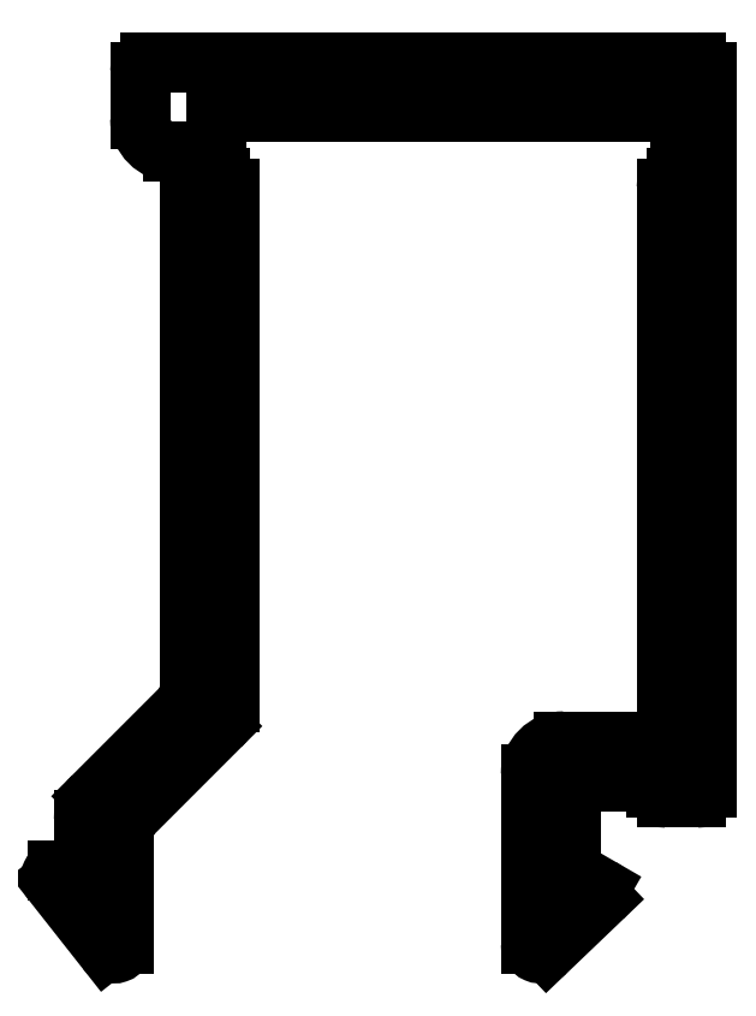
<metadata>
{"format":"dxf","ext":"dxf","renderer":"ezdxf+matplotlib","layout":"modelspace","background":"white","min_lineweight":24,"dpi":150}
</metadata>
<code>
0
SECTION
2
ENTITIES
0
ARC
8
0
10
2082
20
1082
30
0
40
0.2
50
90
51
218.2
0
LINE
8
0
10
2082
20
1082
30
0
11
2084
21
1080
31
0
0
ARC
8
0
10
2084
20
1080
30
0
40
0.298
50
218.2
51
0
0
LINE
8
0
10
2084
20
1080
30
0
11
2084
21
1083
31
0
0
ARC
8
0
10
2085
20
1083
30
0
40
1
50
135
51
180
0
LINE
8
0
10
2084
20
1084
30
0
11
2087
21
1087
31
0
0
ARC
8
0
10
2086
20
1087
30
0
40
1
50
315
51
1.303e-11
0
LINE
8
0
10
2087
20
1087
30
0
11
2087
21
1103
31
0
0
ARC
8
0
10
2087
20
1103
30
0
40
0.3
50
4.343e-11
51
90
0
LINE
8
0
10
2087
20
1103
30
0
11
2087
21
1103
31
0
0
LINE
8
0
10
2087
20
1103
30
0
11
2087
21
1105
31
0
0
LINE
8
0
10
2087
20
1105
30
0
11
2101
21
1105
31
0
0
LINE
8
0
10
2101
20
1105
30
0
11
2101
21
1103
31
0
0
LINE
8
0
10
2101
20
1103
30
0
11
2101
21
1103
31
0
0
ARC
8
0
10
2101
20
1103
30
0
40
0.3
50
90
51
180
0
LINE
8
0
10
2101
20
1103
30
0
11
2101
21
1086
31
0
0
LINE
8
0
10
2101
20
1086
30
0
11
2097
21
1086
31
0
0
ARC
8
0
10
2097
20
1085
30
0
40
1
50
90
51
180
0
LINE
8
0
10
2096
20
1085
30
0
11
2096
21
1080
31
0
0
ARC
8
0
10
2097
20
1080
30
0
40
0.2859
50
180
51
313.7
0
LINE
8
0
10
2097
20
1080
30
0
11
2099
21
1081
31
0
0
ARC
8
0
10
2098
20
1082
30
0
40
0.2
50
313.7
51
61.62
0
LINE
8
0
10
2099
20
1082
30
0
11
2098
21
1082
31
0
0
ARC
8
0
10
2098
20
1082
30
0
40
0.3
50
180
51
240
0
LINE
8
0
10
2098
20
1082
30
0
11
2098
21
1085
31
0
0
LINE
8
0
10
2098
20
1085
30
0
11
2100
21
1085
31
0
0
LINE
8
0
10
2100
20
1085
30
0
11
2100
21
1085
31
0
0
ARC
8
0
10
2101
20
1085
30
0
40
0.3
50
180
51
270
0
LINE
8
0
10
2101
20
1085
30
0
11
2101
21
1085
31
0
0
ARC
8
0
10
2101
20
1085
30
0
40
0.3
50
270
51
4.343e-11
0
LINE
8
0
10
2102
20
1085
30
0
11
2102
21
1106
31
0
0
ARC
8
0
10
2101
20
1106
30
0
40
0.3
50
360
51
90
0
LINE
8
0
10
2101
20
1107
30
0
11
2085
21
1107
31
0
0
ARC
8
0
10
2085
20
1106
30
0
40
0.3
50
90
51
180
0
LINE
8
0
10
2085
20
1106
30
0
11
2085
21
1105
31
0
0
ARC
8
0
10
2086
20
1105
30
0
40
1
50
180
51
270
0
LINE
8
0
10
2086
20
1104
30
0
11
2086
21
1104
31
0
0
LINE
8
0
10
2086
20
1104
30
0
11
2086
21
1088
31
0
0
ARC
8
0
10
2085
20
1088
30
0
40
1
50
315
51
0
0
LINE
8
0
10
2086
20
1087
30
0
11
2083
21
1085
31
0
0
ARC
8
0
10
2084
20
1084
30
0
40
1
50
135
51
180
0
LINE
8
0
10
2083
20
1084
30
0
11
2083
21
1083
31
0
0
ARC
8
0
10
2083
20
1083
30
0
40
0.3
50
270
51
0
0
LINE
8
0
10
2083
20
1082
30
0
11
2082
21
1082
31
0
0
ENDSEC
0
EOF

</code>
